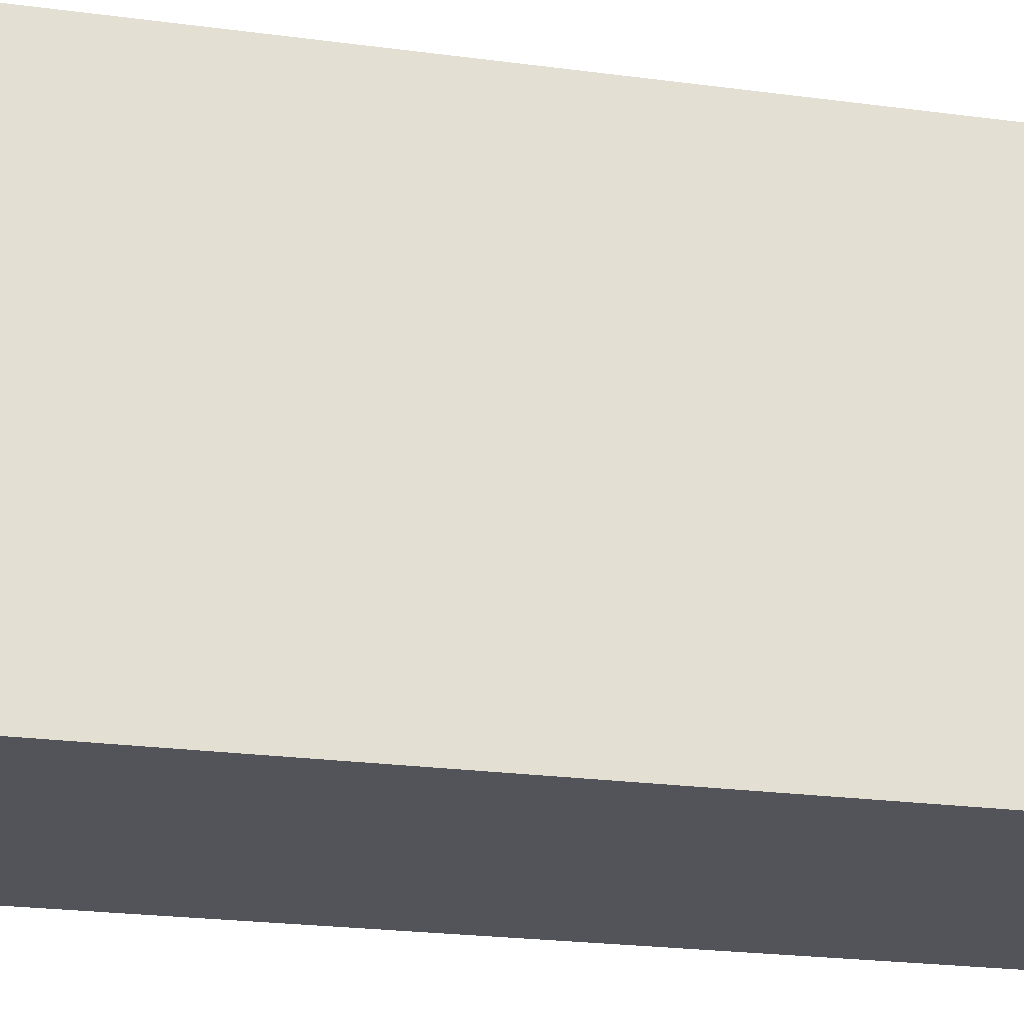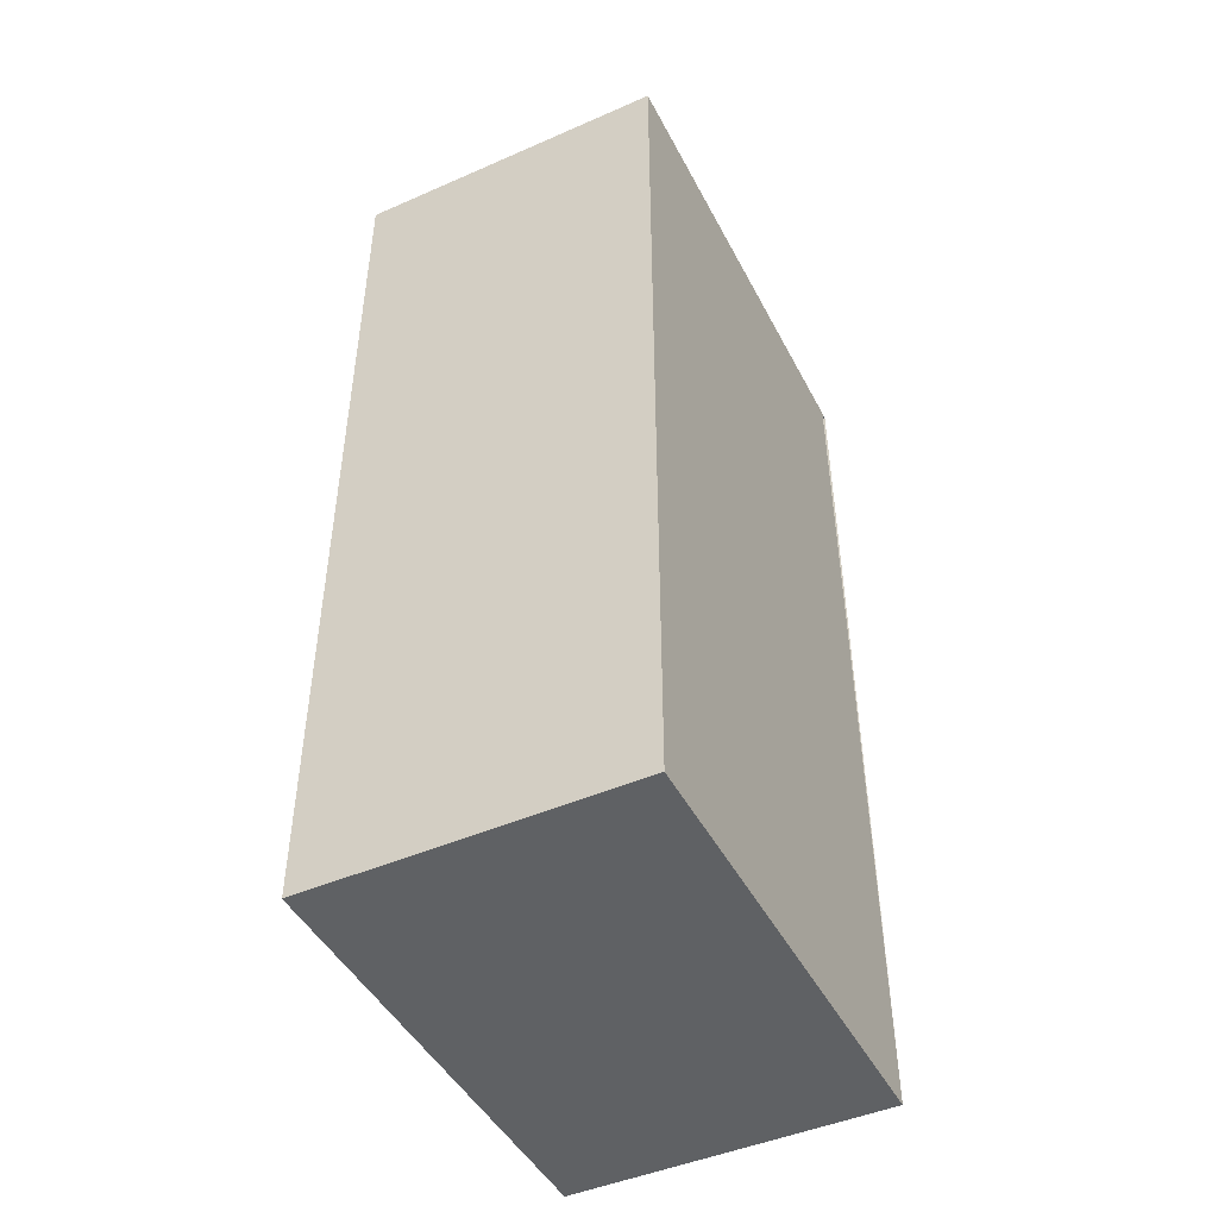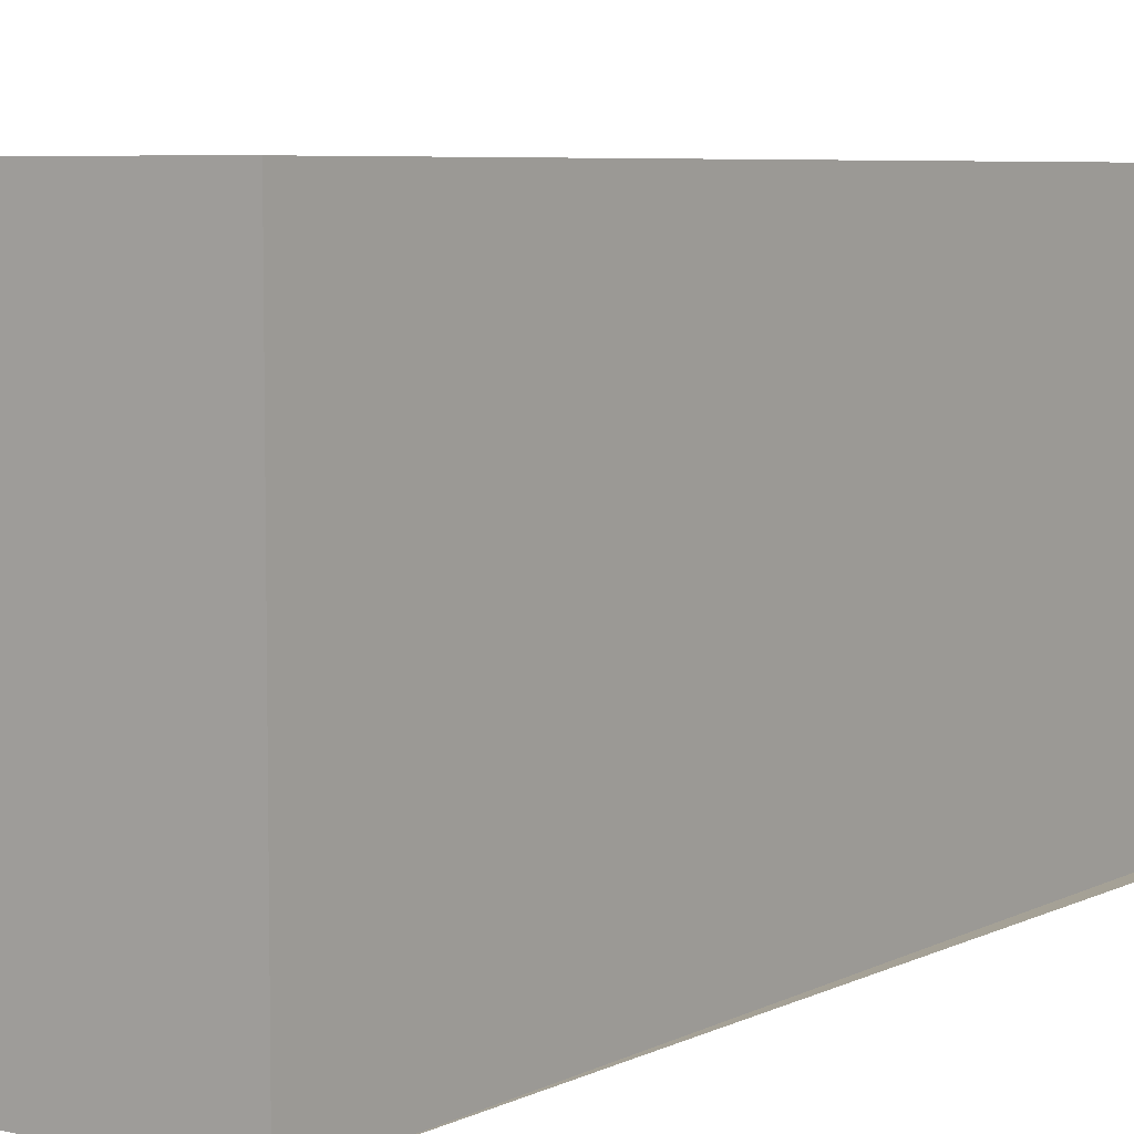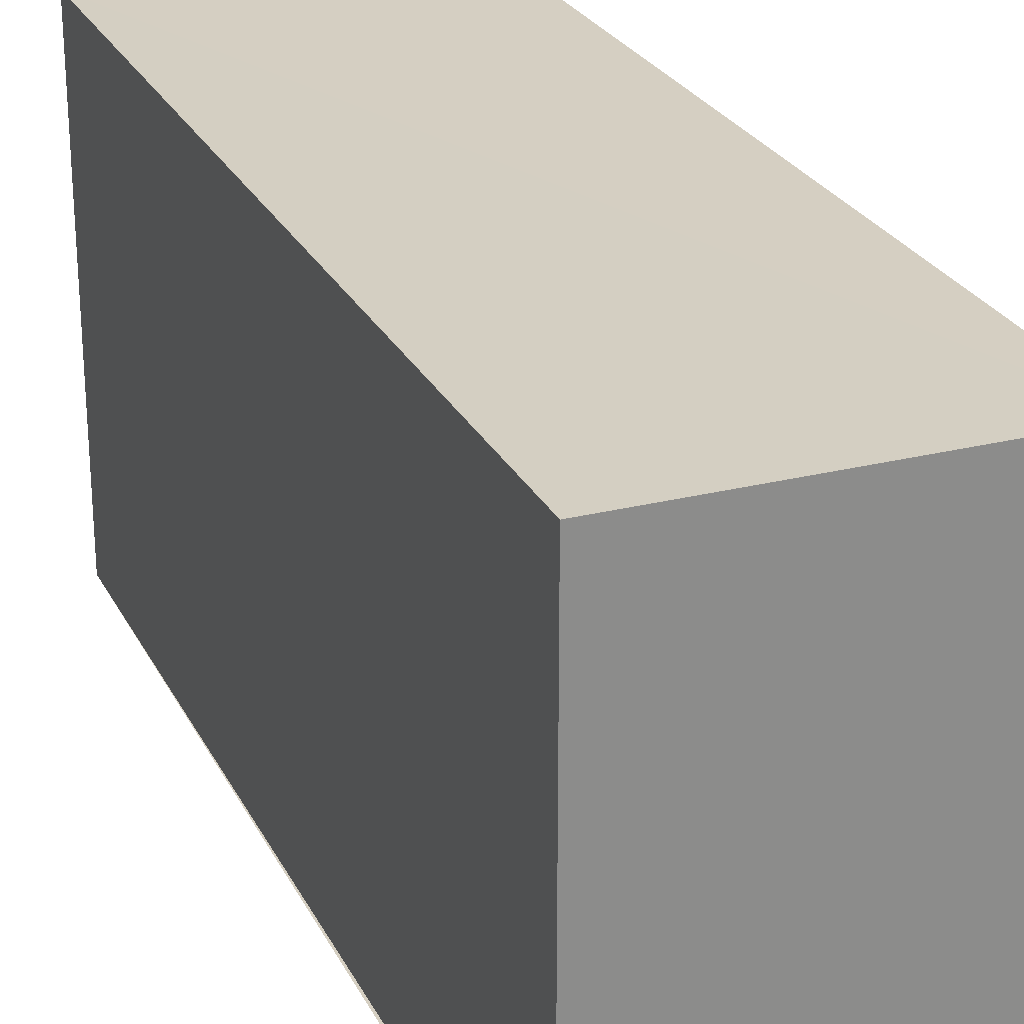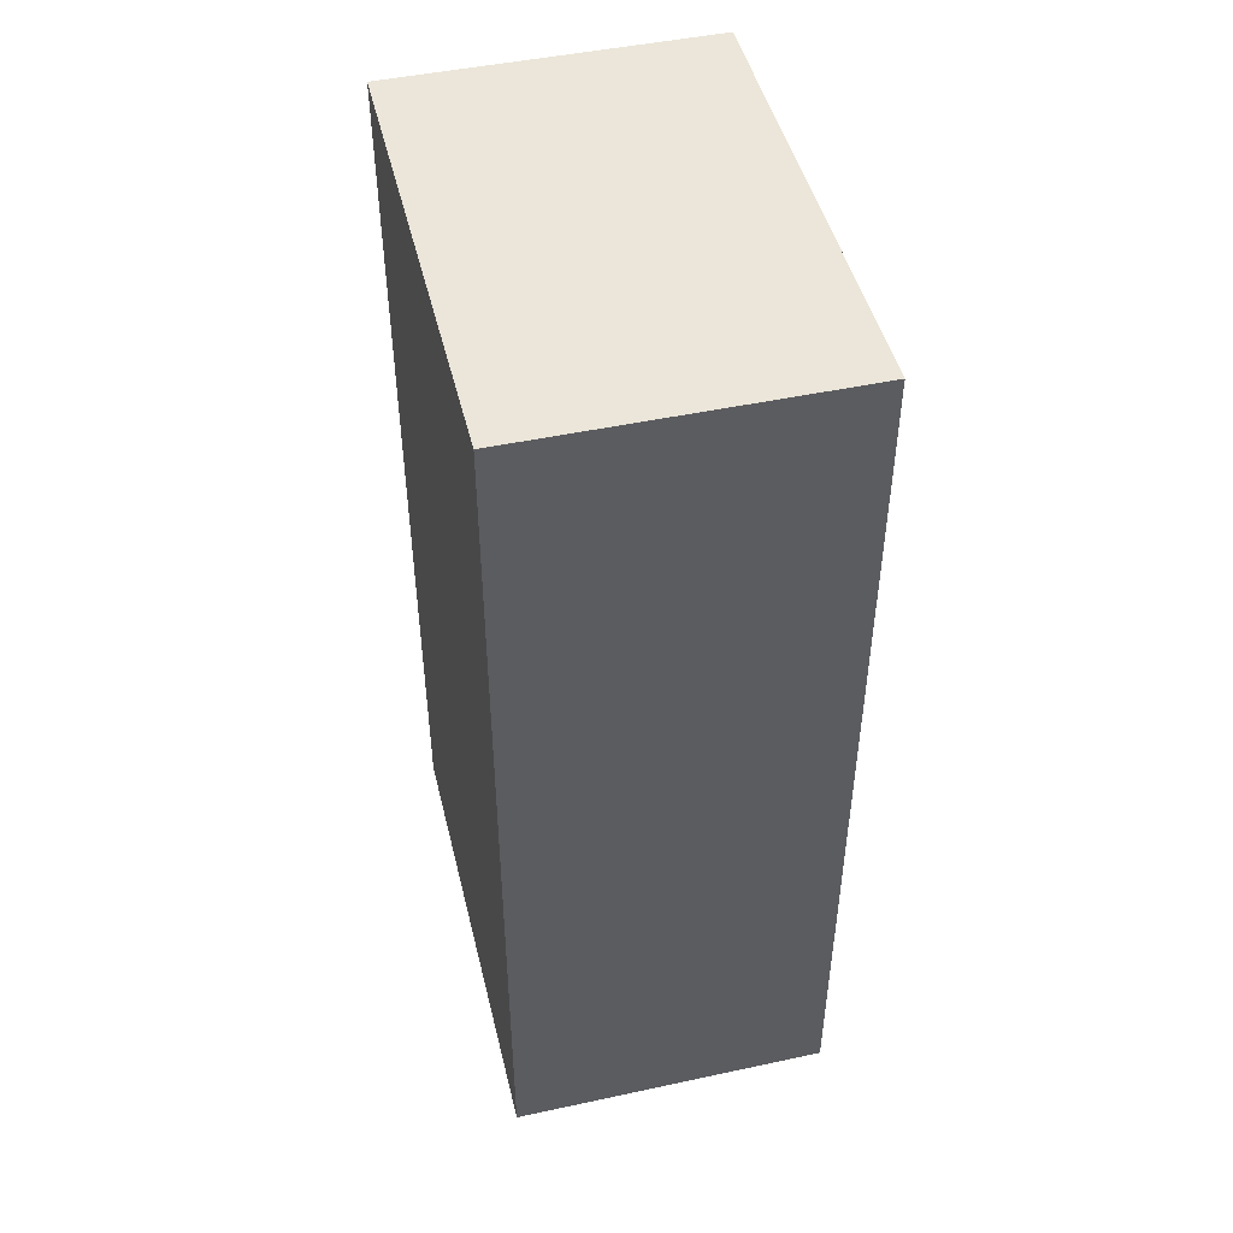
<metadata>
{"format":"obj","ext":"obj","renderer":"f3d","projection":"perspective","resolution":1024,"background":"white","views":[{"elev":-23.7,"azim":-102.5,"up":"+Z"},{"elev":-46.4,"azim":26.5,"up":"+Y"},{"elev":6.1,"azim":35.1,"up":"+Z"},{"elev":25.9,"azim":158.2,"up":"+Z"},{"elev":47.4,"azim":-13.6,"up":"+Y"}]}
</metadata>
<code>
o finger0_segment0
v 0.011 0.005 0.016
v 0.011 0.005 0.01599
v 0.011 0.005 0.01596
v 0.011 0.005 0.01592
v 0.011 0.005 0.01585
v 0.011 0.005 0.01577
v 0.011 0.005 0.01567
v 0.011 0.005 0.01555
v 0.011 0.005 0.01542
v 0.011 0.005 0.01527
v 0.011 0.005 0.0151
v 0.011 0.005 0.01492
v 0.011 0.005 0.01473
v 0.011 0.005 0.01452
v 0.011 0.005 0.01429
v 0.011 0.005 0.01406
v 0.011 0.005 0.0138
v 0.011 0.005 0.01354
v 0.011 0.005 0.01326
v 0.011 0.005 0.01297
v 0.011 0.005 0.01267
v 0.011 0.005 0.01236
v 0.011 0.005 0.01204
v 0.011 0.005 0.0117
v 0.011 0.005 0.01136
v 0.011 0.005 0.011
v 0.011 0.005 0.01064
v 0.011 0.005 0.01026
v 0.011 0.005 0.00988
v 0.011 0.005 0.00949
v 0.011 0.005 0.00909
v 0.011 0.005 0.00868
v 0.011 0.005 0.00827
v 0.011 0.005 0.00785
v 0.011 0.005 0.00742
v 0.011 0.005 0.00698
v 0.011 0.005 0.00654
v 0.011 0.005 0.0061
v 0.011 0.005 0.00565
v 0.011 0.005 0.00519
v 0.011 0.005 0.00474
v 0.011 0.005 0.00427
v 0.011 0.005 0.00381
v 0.011 0.005 0.00334
v 0.011 0.005 0.00287
v 0.011 0.005 0.00239
v 0.011 0.005 0.00192
v 0.011 0.005 0.00144
v 0.011 0.005 0.00096
v 0.011 0.005 0.00048
v 0.011 0.005 0
v 0.011 0.005 -0.00048
v 0.011 0.005 -0.00096
v 0.011 0.005 -0.00144
v 0.011 0.005 -0.00192
v 0.011 0.005 -0.00239
v 0.011 0.005 -0.00287
v 0.011 0.005 -0.00334
v 0.011 0.005 -0.00381
v 0.011 0.005 -0.00427
v 0.011 0.005 -0.00474
v 0.011 0.005 -0.00519
v 0.011 0.005 -0.00565
v 0.011 0.005 -0.0061
v 0.011 0.005 -0.00654
v 0.011 0.005 -0.00698
v 0.011 0.005 -0.00742
v 0.011 0.005 -0.00785
v 0.011 0.005 -0.00827
v 0.011 0.005 -0.00868
v 0.011 0.005 -0.00909
v 0.011 0.005 -0.00949
v 0.011 0.005 -0.00988
v 0.011 0.005 -0.01026
v 0.011 0.005 -0.01064
v 0.011 0.005 -0.011
v 0.011 0.005 -0.01136
v 0.011 0.005 -0.0117
v 0.011 0.005 -0.01204
v 0.011 0.005 -0.01236
v 0.011 0.005 -0.01267
v 0.011 0.005 -0.01297
v 0.011 0.005 -0.01326
v 0.011 0.005 -0.01354
v 0.011 0.005 -0.0138
v 0.011 0.005 -0.01406
v 0.011 0.005 -0.01429
v 0.011 0.005 -0.01452
v 0.011 0.005 -0.01473
v 0.011 0.005 -0.01492
v 0.011 0.005 -0.0151
v 0.011 0.005 -0.01527
v 0.011 0.005 -0.01542
v 0.011 0.005 -0.01555
v 0.011 0.005 -0.01567
v 0.011 0.005 -0.01577
v 0.011 0.005 -0.01585
v 0.011 0.005 -0.01592
v 0.011 0.005 -0.01596
v 0.011 0.005 -0.01599
v 0.011 0.005 -0.016
v 0.011 0.0684 0.016
v 0.011 0.0684 0.01552
v 0.011 0.0684 0.01506
v 0.011 0.0684 0.0146
v 0.011 0.0684 0.01415
v 0.011 0.0684 0.01372
v 0.011 0.0684 0.01329
v 0.011 0.0684 0.01286
v 0.011 0.0684 0.01245
v 0.011 0.0684 0.01205
v 0.011 0.0684 0.01165
v 0.011 0.0684 0.01126
v 0.011 0.0684 0.01088
v 0.011 0.0684 0.0105
v 0.011 0.0684 0.01013
v 0.011 0.0684 0.00977
v 0.011 0.0684 0.00942
v 0.011 0.0684 0.00907
v 0.011 0.0684 0.00873
v 0.011 0.0684 0.00839
v 0.011 0.0684 0.00806
v 0.011 0.0684 0.00774
v 0.011 0.0684 0.00742
v 0.011 0.0684 0.00711
v 0.011 0.0684 0.0068
v 0.011 0.0684 0.0065
v 0.011 0.0684 0.0062
v 0.011 0.0684 0.00591
v 0.011 0.0684 0.00562
v 0.011 0.0684 0.00534
v 0.011 0.0684 0.00506
v 0.011 0.0684 0.00478
v 0.011 0.0684 0.00451
v 0.011 0.0684 0.00424
v 0.011 0.0684 0.00397
v 0.011 0.0684 0.00371
v 0.011 0.0684 0.00345
v 0.011 0.0684 0.00319
v 0.011 0.0684 0.00294
v 0.011 0.0684 0.00268
v 0.011 0.0684 0.00243
v 0.011 0.0684 0.00218
v 0.011 0.0684 0.00194
v 0.011 0.0684 0.00169
v 0.011 0.0684 0.00145
v 0.011 0.0684 0.0012
v 0.011 0.0684 0.00096
v 0.011 0.0684 0.00072
v 0.011 0.0684 0.00048
v 0.011 0.0684 0.00024
v 0.011 0.0684 0
v 0.011 0.0684 -0.00024
v 0.011 0.0684 -0.00048
v 0.011 0.0684 -0.00072
v 0.011 0.0684 -0.00096
v 0.011 0.0684 -0.0012
v 0.011 0.0684 -0.00145
v 0.011 0.0684 -0.00169
v 0.011 0.0684 -0.00194
v 0.011 0.0684 -0.00218
v 0.011 0.0684 -0.00243
v 0.011 0.0684 -0.00268
v 0.011 0.0684 -0.00294
v 0.011 0.0684 -0.00319
v 0.011 0.0684 -0.00345
v 0.011 0.0684 -0.00371
v 0.011 0.0684 -0.00397
v 0.011 0.0684 -0.00424
v 0.011 0.0684 -0.00451
v 0.011 0.0684 -0.00478
v 0.011 0.0684 -0.00506
v 0.011 0.0684 -0.00534
v 0.011 0.0684 -0.00562
v 0.011 0.0684 -0.00591
v 0.011 0.0684 -0.0062
v 0.011 0.0684 -0.0065
v 0.011 0.0684 -0.0068
v 0.011 0.0684 -0.00711
v 0.011 0.0684 -0.00742
v 0.011 0.0684 -0.00774
v 0.011 0.0684 -0.00806
v 0.011 0.0684 -0.00839
v 0.011 0.0684 -0.00873
v 0.011 0.0684 -0.00907
v 0.011 0.0684 -0.00942
v 0.011 0.0684 -0.00977
v 0.011 0.0684 -0.01013
v 0.011 0.0684 -0.0105
v 0.011 0.0684 -0.01088
v 0.011 0.0684 -0.01126
v 0.011 0.0684 -0.01165
v 0.011 0.0684 -0.01205
v 0.011 0.0684 -0.01245
v 0.011 0.0684 -0.01286
v 0.011 0.0684 -0.01329
v 0.011 0.0684 -0.01372
v 0.011 0.0684 -0.01415
v 0.011 0.0684 -0.0146
v 0.011 0.0684 -0.01506
v 0.011 0.0684 -0.01552
v 0.011 0.0684 -0.016
v -0.011 0.0684 0.016
v -0.011 0.0684 -0.016
v -0.011 0.005 -0.016
v -0.011 0.005 0.016
f 205 52 51
f 36 37 102
f 2 206 1
f 205 202 101
f 204 206 203
f 3 102 2
f 4 103 3
f 5 104 4
f 6 105 5
f 7 106 6
f 8 107 7
f 9 108 8
f 10 109 9
f 11 110 10
f 12 111 11
f 13 112 12
f 14 113 13
f 15 114 14
f 16 115 15
f 17 116 16
f 18 117 17
f 19 118 18
f 20 119 19
f 21 120 20
f 22 121 21
f 23 122 22
f 24 123 23
f 25 124 24
f 26 125 25
f 27 126 26
f 28 127 27
f 29 128 28
f 30 129 29
f 31 130 30
f 32 131 31
f 33 132 32
f 34 133 33
f 35 134 34
f 36 135 35
f 37 136 36
f 38 137 37
f 39 138 38
f 40 139 39
f 41 140 40
f 42 141 41
f 43 142 42
f 44 143 43
f 45 144 44
f 46 145 45
f 47 146 46
f 48 147 47
f 49 148 48
f 50 149 49
f 50 151 150
f 51 152 151
f 52 153 152
f 53 154 153
f 54 155 154
f 55 156 155
f 56 157 156
f 57 158 157
f 58 159 158
f 59 160 159
f 60 161 160
f 61 162 161
f 62 163 162
f 63 164 163
f 64 165 164
f 65 166 165
f 66 167 166
f 67 168 167
f 68 169 168
f 69 170 169
f 70 171 170
f 71 172 171
f 72 173 172
f 73 174 173
f 74 175 174
f 75 176 175
f 76 177 176
f 77 178 177
f 78 179 178
f 79 180 179
f 80 181 180
f 81 182 181
f 82 183 182
f 83 184 183
f 84 185 184
f 85 186 185
f 86 187 186
f 87 188 187
f 88 189 188
f 89 190 189
f 90 191 190
f 91 192 191
f 92 193 192
f 93 194 193
f 94 195 194
f 95 196 195
f 96 197 196
f 97 198 197
f 98 199 198
f 99 200 199
f 100 201 200
f 102 201 101
f 205 101 100
f 99 98 205
f 98 97 205
f 205 100 99
f 1 206 2
f 206 205 51
f 2 206 3
f 4 3 206
f 4 206 5
f 96 95 205
f 95 94 205
f 205 97 96
f 5 206 6
f 7 6 206
f 7 206 8
f 93 92 205
f 92 91 205
f 205 94 93
f 8 206 9
f 10 9 206
f 10 206 11
f 90 89 205
f 89 88 205
f 205 91 90
f 11 206 12
f 13 12 206
f 13 206 14
f 87 86 205
f 86 85 205
f 205 88 87
f 14 206 15
f 16 15 206
f 16 206 17
f 84 83 205
f 83 82 205
f 205 85 84
f 17 206 18
f 19 18 206
f 19 206 20
f 81 80 205
f 80 79 205
f 205 82 81
f 20 206 21
f 22 21 206
f 22 206 23
f 78 77 205
f 77 76 205
f 205 79 78
f 23 206 24
f 25 24 206
f 25 206 26
f 75 74 205
f 74 73 205
f 205 76 75
f 26 206 27
f 28 27 206
f 28 206 29
f 72 71 205
f 71 70 205
f 205 73 72
f 29 206 30
f 31 30 206
f 31 206 32
f 69 68 205
f 68 67 205
f 205 70 69
f 32 206 33
f 34 33 206
f 34 206 35
f 66 65 205
f 65 64 205
f 205 67 66
f 35 206 36
f 37 36 206
f 37 206 38
f 63 62 205
f 62 61 205
f 205 64 63
f 38 206 39
f 40 39 206
f 40 206 41
f 60 59 205
f 59 58 205
f 205 61 60
f 41 206 42
f 43 42 206
f 43 206 44
f 57 56 205
f 56 55 205
f 205 58 57
f 44 206 45
f 46 45 206
f 46 206 47
f 54 53 205
f 53 52 205
f 205 55 54
f 47 206 48
f 49 48 206
f 49 206 50
f 51 50 206
f 203 2 102
f 2 3 102
f 4 5 102
f 5 6 102
f 4 102 3
f 202 204 201
f 204 203 116
f 201 204 200
f 199 200 204
f 199 204 198
f 6 7 102
f 7 8 102
f 8 9 102
f 9 10 102
f 11 12 102
f 12 13 102
f 11 102 10
f 198 204 197
f 196 197 204
f 196 204 195
f 13 14 102
f 14 15 102
f 195 204 194
f 193 194 204
f 193 204 192
f 15 16 102
f 16 17 102
f 17 18 102
f 192 204 191
f 191 204 190
f 188 189 204
f 189 190 204
f 188 204 187
f 19 20 102
f 20 21 102
f 19 102 18
f 187 204 186
f 184 185 204
f 185 186 204
f 184 204 183
f 182 183 204
f 182 204 181
f 180 181 204
f 180 204 179
f 179 204 178
f 21 22 102
f 22 23 102
f 24 25 102
f 25 26 102
f 24 102 23
f 178 204 177
f 176 177 204
f 176 204 175
f 26 27 102
f 27 28 102
f 175 204 174
f 173 174 204
f 173 204 172
f 28 29 102
f 29 30 102
f 31 32 102
f 32 33 102
f 31 102 30
f 172 204 171
f 171 204 170
f 169 170 204
f 169 204 168
f 166 167 204
f 167 168 204
f 33 34 102
f 34 35 102
f 151 204 150
f 165 166 204
f 163 164 204
f 164 165 204
f 161 162 204
f 162 163 204
f 159 160 204
f 160 161 204
f 157 158 204
f 158 159 204
f 154 155 204
f 155 156 204
f 153 154 204
f 151 152 204
f 152 153 204
f 148 149 204
f 149 150 204
f 147 148 204
f 156 157 204
f 146 147 204
f 144 145 204
f 145 146 204
f 142 143 204
f 143 144 204
f 140 141 204
f 141 142 204
f 137 138 204
f 138 139 204
f 136 137 204
f 139 140 204
f 135 136 204
f 133 134 204
f 134 135 204
f 131 132 204
f 132 133 204
f 129 130 204
f 130 131 204
f 127 128 204
f 128 129 204
f 125 126 204
f 126 127 204
f 123 124 204
f 124 125 204
f 120 121 204
f 121 122 204
f 122 123 204
f 119 120 204
f 117 118 204
f 118 119 204
f 117 204 116
f 115 116 203
f 112 113 203
f 113 114 203
f 203 114 115
f 110 111 203
f 111 112 203
f 108 109 203
f 109 110 203
f 105 106 203
f 106 107 203
f 107 108 203
f 102 103 203
f 103 104 203
f 104 105 203
f 100 101 102
f 99 100 102
f 98 99 102
f 96 97 102
f 97 98 102
f 93 94 102
f 94 95 102
f 95 96 102
f 92 93 102
f 90 91 102
f 91 92 102
f 87 88 102
f 88 89 102
f 89 90 102
f 85 86 102
f 86 87 102
f 82 83 102
f 83 84 102
f 84 85 102
f 80 81 102
f 81 82 102
f 78 79 102
f 79 80 102
f 76 77 102
f 77 78 102
f 73 74 102
f 74 75 102
f 75 76 102
f 71 72 102
f 72 73 102
f 68 69 102
f 69 70 102
f 70 71 102
f 66 67 102
f 67 68 102
f 63 64 102
f 64 65 102
f 65 66 102
f 62 63 102
f 61 62 102
f 59 60 102
f 60 61 102
f 56 57 102
f 57 58 102
f 58 59 102
f 54 55 102
f 55 56 102
f 52 53 102
f 53 54 102
f 50 51 102
f 51 52 102
f 47 48 102
f 48 49 102
f 46 47 102
f 49 50 102
f 45 46 102
f 42 43 102
f 43 44 102
f 44 45 102
f 39 40 102
f 40 41 102
f 41 42 102
f 37 38 102
f 38 39 102
f 35 36 102
f 2 203 206
f 205 204 202
f 204 205 206
f 3 103 102
f 4 104 103
f 5 105 104
f 6 106 105
f 7 107 106
f 8 108 107
f 9 109 108
f 10 110 109
f 11 111 110
f 12 112 111
f 13 113 112
f 14 114 113
f 15 115 114
f 16 116 115
f 17 117 116
f 18 118 117
f 19 119 118
f 20 120 119
f 21 121 120
f 22 122 121
f 23 123 122
f 24 124 123
f 25 125 124
f 26 126 125
f 27 127 126
f 28 128 127
f 29 129 128
f 30 130 129
f 31 131 130
f 32 132 131
f 33 133 132
f 34 134 133
f 35 135 134
f 36 136 135
f 37 137 136
f 38 138 137
f 39 139 138
f 40 140 139
f 41 141 140
f 42 142 141
f 43 143 142
f 44 144 143
f 45 145 144
f 46 146 145
f 47 147 146
f 48 148 147
f 49 149 148
f 50 150 149
f 50 51 151
f 51 52 152
f 52 53 153
f 53 54 154
f 54 55 155
f 55 56 156
f 56 57 157
f 57 58 158
f 58 59 159
f 59 60 160
f 60 61 161
f 61 62 162
f 62 63 163
f 63 64 164
f 64 65 165
f 65 66 166
f 66 67 167
f 67 68 168
f 68 69 169
f 69 70 170
f 70 71 171
f 71 72 172
f 72 73 173
f 73 74 174
f 74 75 175
f 75 76 176
f 76 77 177
f 77 78 178
f 78 79 179
f 79 80 180
f 80 81 181
f 81 82 182
f 82 83 183
f 83 84 184
f 84 85 185
f 85 86 186
f 86 87 187
f 87 88 188
f 88 89 189
f 89 90 190
f 90 91 191
f 91 92 192
f 92 93 193
f 93 94 194
f 94 95 195
f 95 96 196
f 96 97 197
f 97 98 198
f 98 99 199
f 99 100 200
f 100 101 201
f 102 202 201

</code>
